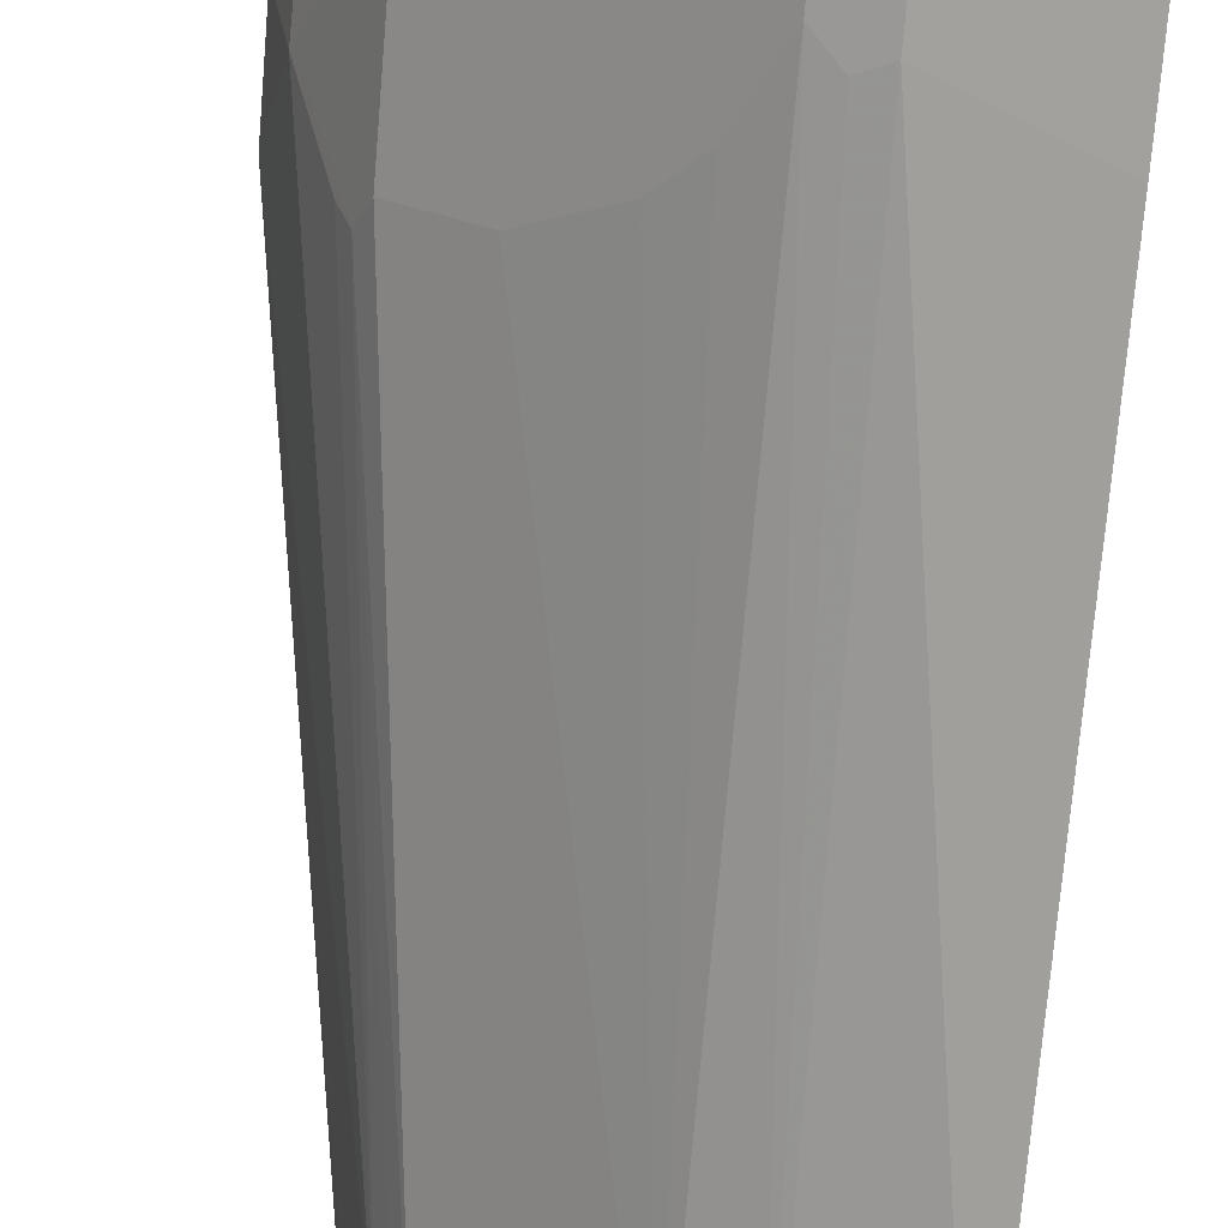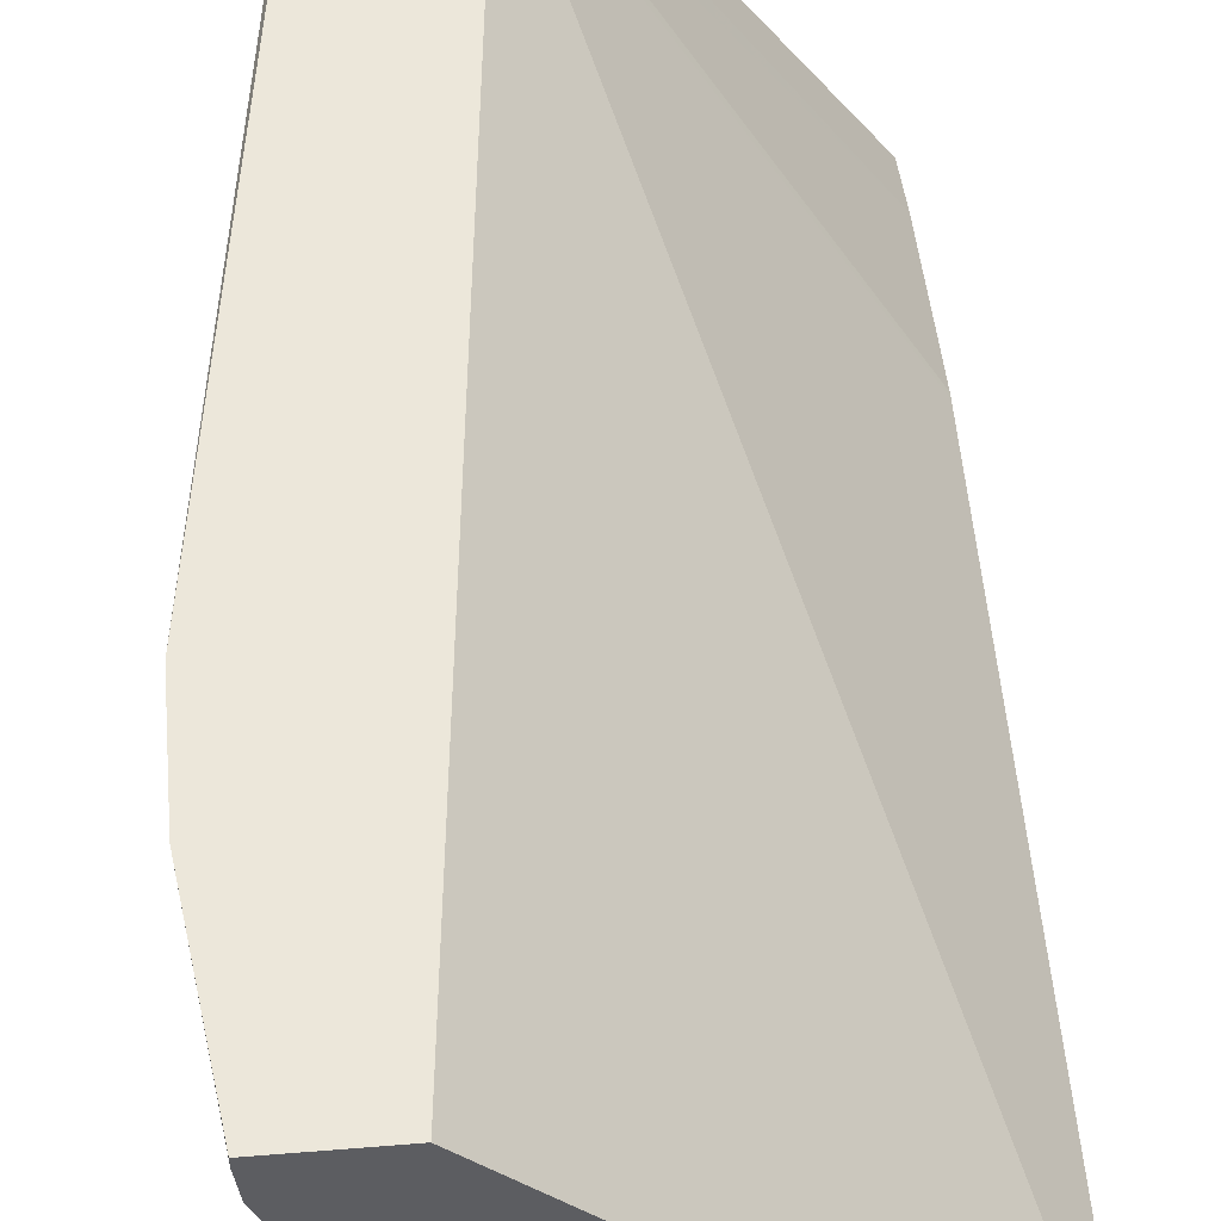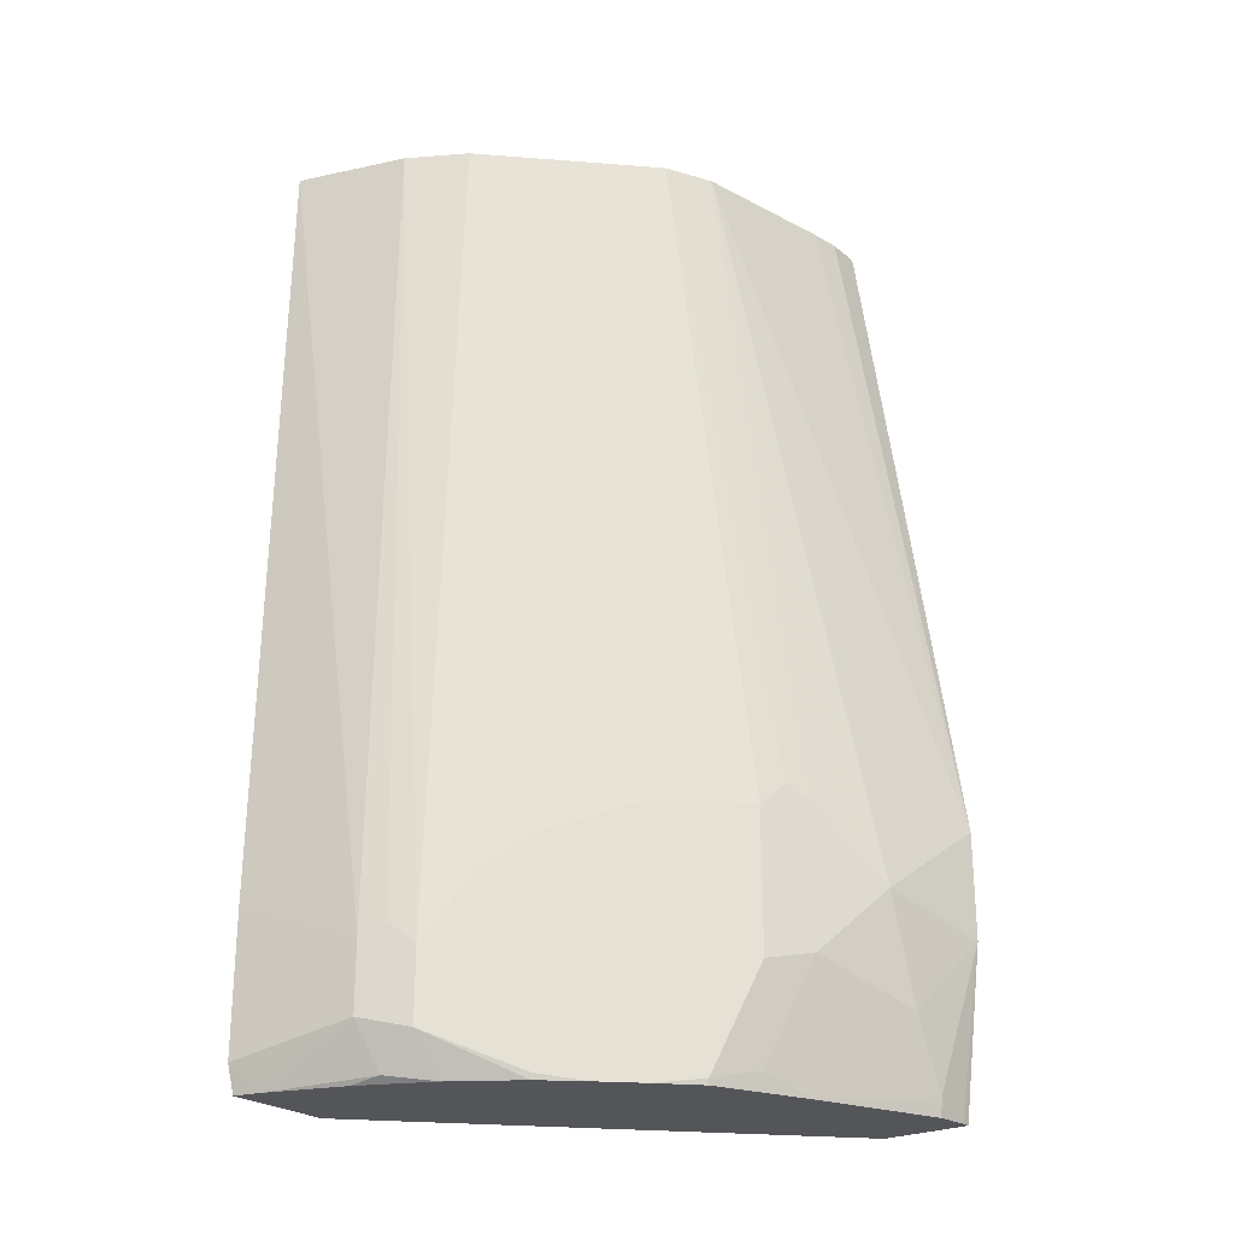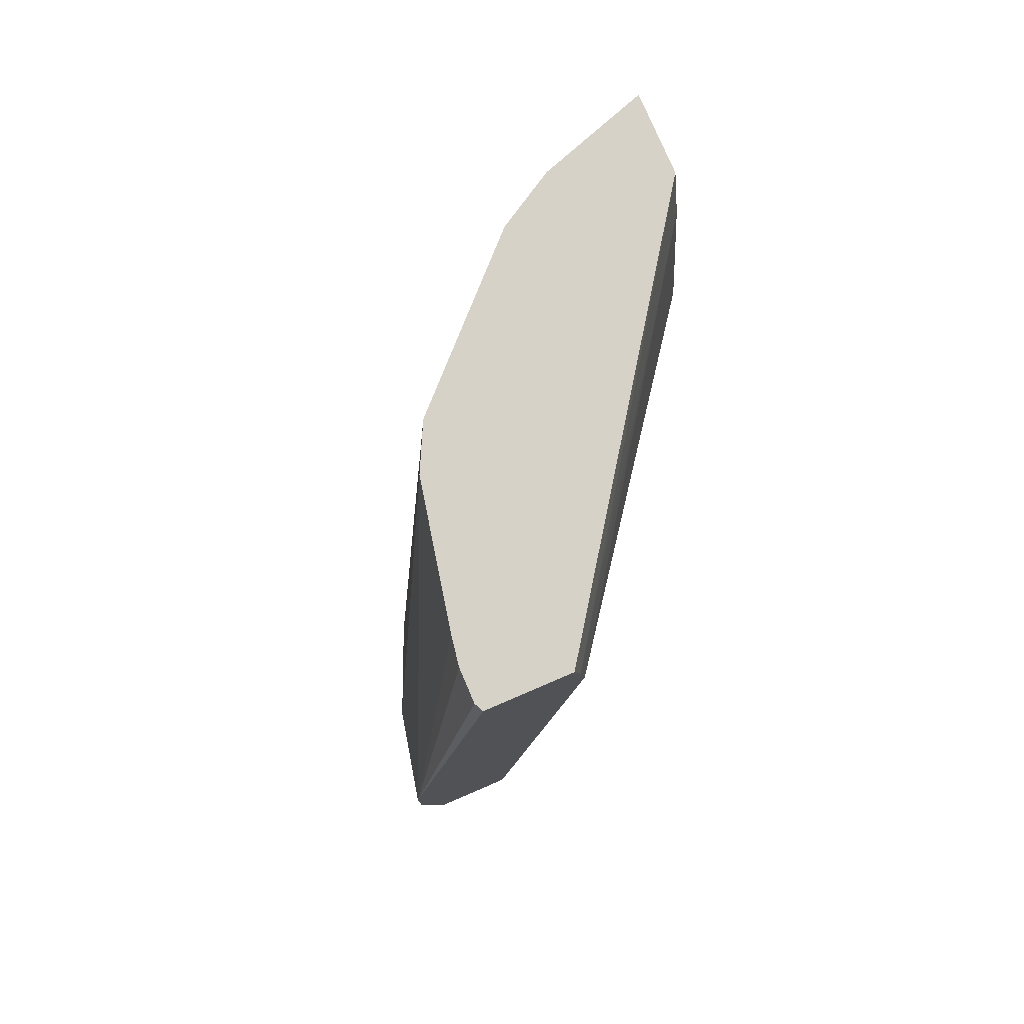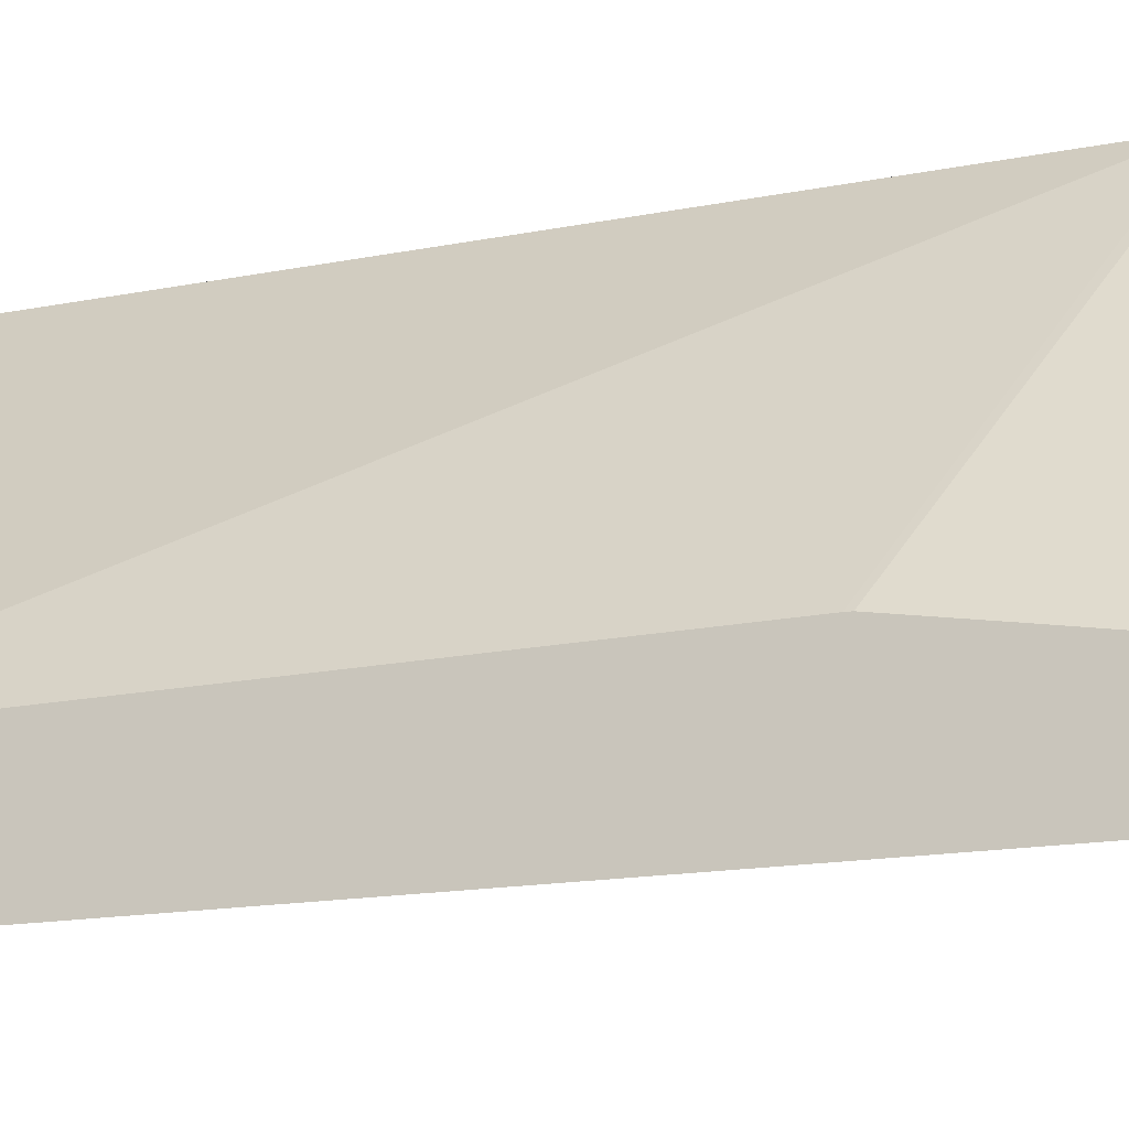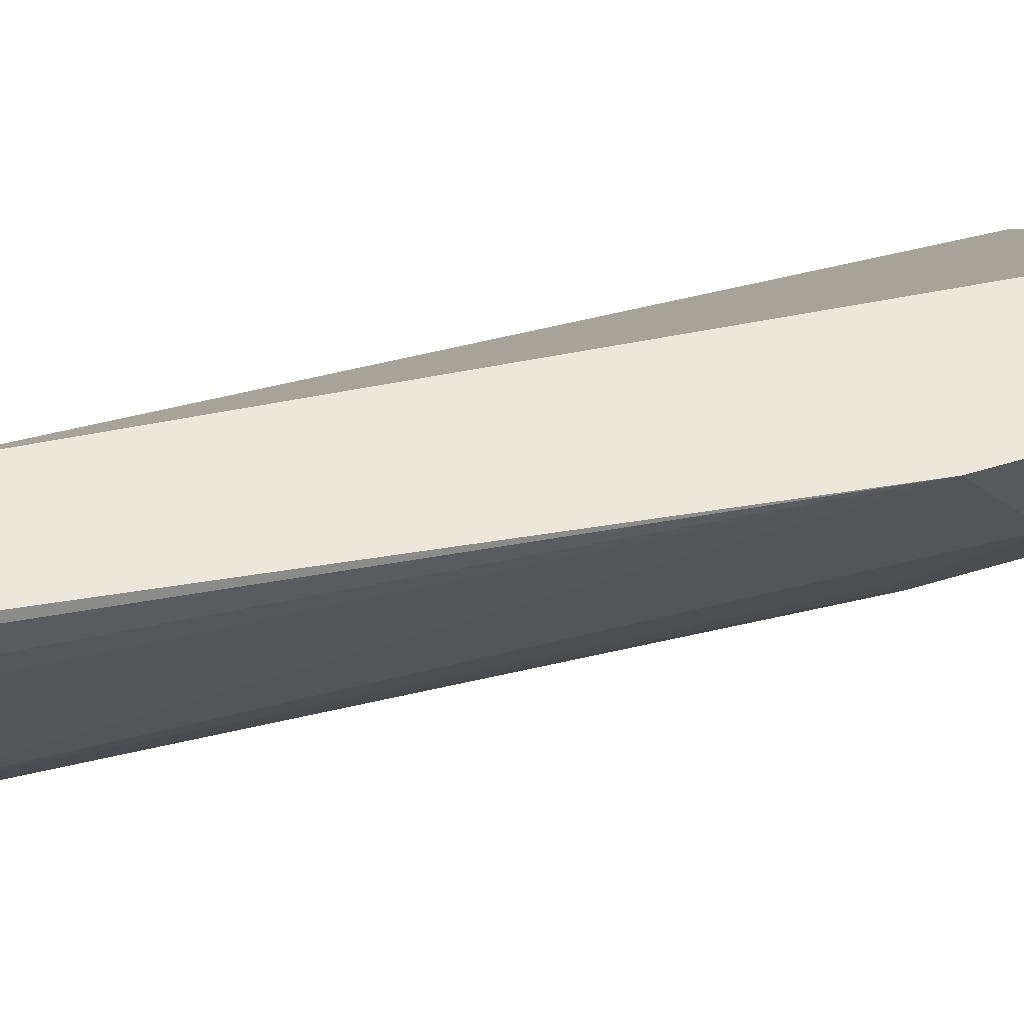
<metadata>
{"format":"obj","ext":"obj","renderer":"f3d","projection":"perspective","resolution":1024,"background":"white","views":[{"elev":-74.3,"azim":-4.8,"up":"+Z"},{"elev":52.6,"azim":-5.0,"up":"+Z"},{"elev":-24.8,"azim":-142.2,"up":"+Y"},{"elev":78.2,"azim":-23.2,"up":"+Y"},{"elev":-15.5,"azim":107.5,"up":"+Z"},{"elev":53.3,"azim":-108.1,"up":"+Z"}]}
</metadata>
<code>
v -0.5359 -0.2594 0.03984
v -0.3979 -0.2594 -0.1577
v -0.58 -0.2594 0.03984
v -0.5322 -0.2763 0.03984
v -0.3979 -0.2609 -0.1573
v -0.3979 -0.2594 -0.2002
v -0.5823 -0.2594 0.03528
v -0.6287 -0.5953 0.03984
v -0.3979 -0.292 -0.1495
v -0.3979 -0.291 -0.1498
v -0.5293 -0.2954 0.03984
v -0.4482 -0.2594 -0.1835
v -0.3979 -0.648 -0.2068
v -0.4588 -0.6705 -0.1941
v -0.5823 -0.2594 0.01762
v -0.6175 -0.6352 -0.01766
v -0.6287 -0.6483 0.03984
v -0.5798 -0.2594 0.002457
v -0.5646 -0.2594 -0.0706
v -0.3979 -0.3368 -0.1427
v -0.5293 -0.3 0.03984
v -0.3979 -0.3803 -0.1363
v -0.4535 -0.2594 -0.1817
v -0.3979 -0.7185 -0.2068
v -0.4588 -0.7058 -0.1941
v -0.4705 -0.6646 -0.1882
v -0.5999 -0.5999 -0.05294
v -0.594 -0.594 -0.0647
v -0.6117 -0.6293 -0.02942
v -0.5999 -0.6705 -0.05294
v -0.6175 -0.6881 -6.09e-06
v -0.6175 -0.7234 0.01762
v -0.6175 -0.7322 0.03528
v -0.6175 -0.7322 0.03984
v -0.5584 -0.2594 -0.08298
v -0.3979 -0.3833 -0.1363
v -0.5734 -0.7322 0.03984
v -0.5733 -0.7322 0.03982
v -0.3979 -0.7322 -0.1489
v -0.4823 -0.2594 -0.1647
v -0.4823 -0.6763 -0.1823
v -0.3979 -0.7322 -0.2027
v -0.4111 -0.7322 -0.1994
v -0.4646 -0.7293 -0.1823
v -0.4823 -0.7117 -0.1823
v -0.4705 -0.6999 -0.1882
v -0.5881 -0.6058 -0.07646
v -0.594 -0.6646 -0.0647
v -0.5528 -0.2594 -0.09409
v -0.5881 -0.6763 -0.07646
v -0.5823 -0.7234 -0.0706
v -0.6087 -0.7146 -0.008845
v -0.5911 -0.7322 -0.04413
v -0.6158 -0.7322 0.01941
v -0.5734 -0.7322 0.03984
v -0.4999 -0.2594 -0.147
v -0.4999 -0.6411 -0.1647
v -0.5176 -0.6234 -0.147
v -0.5528 -0.6058 -0.1117
v -0.4499 -0.7322 -0.1852
v -0.4852 -0.7322 -0.1676
v -0.517 -0.7322 -0.1464
v -0.5176 -0.7293 -0.147
v -0.5352 -0.2594 -0.1117
v -0.5528 -0.7322 -0.1117
v -0.5705 -0.7293 -0.09409
v -0.5699 -0.7322 -0.09349
v -0.5805 -0.7322 -0.06881
v -0.591 -0.7322 -0.04418
v -0.4853 -0.7322 -0.1675
v -0.5352 -0.7322 -0.1294
f 32 52 51
f 32 51 53
f 32 53 54
f 32 54 33
f 33 54 69
f 33 69 68
f 33 65 71
f 33 67 65
f 33 71 62
f 33 62 70
f 33 70 60
f 33 60 43
f 33 43 42
f 33 68 67
f 31 52 32
f 28 48 29
f 30 51 52
f 24 42 43
f 33 42 39
f 24 43 25
f 25 43 44
f 25 44 45
f 25 45 46
f 30 52 31
f 26 46 45
f 28 47 50
f 28 50 48
f 28 35 49
f 28 49 47
f 30 48 50
f 30 50 51
f 26 45 41
f 65 67 66
f 44 61 45
f 33 38 55
f 47 64 56
f 47 56 59
f 50 65 66
f 50 66 51
f 51 66 67
f 51 67 53
f 47 49 64
f 53 67 68
f 53 69 54
f 60 70 61
f 61 70 62
f 62 71 63
f 63 71 65
f 23 41 40
f 53 68 69
f 33 39 38
f 45 62 63
f 44 60 61
f 33 55 34
f 37 55 38
f 40 41 57
f 40 57 58
f 40 58 59
f 40 59 56
f 45 61 62
f 41 45 63
f 41 65 50
f 41 50 47
f 41 47 59
f 41 59 58
f 41 58 57
f 43 60 44
f 41 63 65
f 23 26 41
f 4 9 10
f 21 38 39
f 2 42 24
f 2 39 42
f 2 36 39
f 2 22 36
f 2 20 22
f 2 9 20
f 2 10 9
f 2 5 10
f 2 4 5
f 1 4 2
f 1 11 4
f 1 21 11
f 1 37 21
f 1 55 37
f 1 34 55
f 1 17 34
f 1 8 17
f 21 39 36
f 1 2 6
f 1 6 12
f 1 12 23
f 1 23 40
f 1 40 56
f 2 24 13
f 1 56 64
f 1 49 35
f 1 35 19
f 1 19 18
f 1 18 15
f 1 15 7
f 1 7 3
f 1 64 49
f 2 13 6
f 1 3 8
f 4 10 5
f 21 37 38
f 3 7 8
f 19 28 27
f 19 35 28
f 17 33 34
f 17 32 33
f 17 31 32
f 16 19 27
f 16 30 31
f 16 48 30
f 16 29 48
f 16 28 29
f 16 27 28
f 14 26 23
f 14 46 26
f 16 31 17
f 13 25 14
f 6 13 14
f 14 25 46
f 6 14 12
f 7 15 8
f 8 16 17
f 8 18 19
f 8 19 16
f 8 15 18
f 9 11 20
f 11 21 36
f 11 36 22
f 11 22 20
f 12 14 23
f 13 24 25
f 4 11 9

</code>
